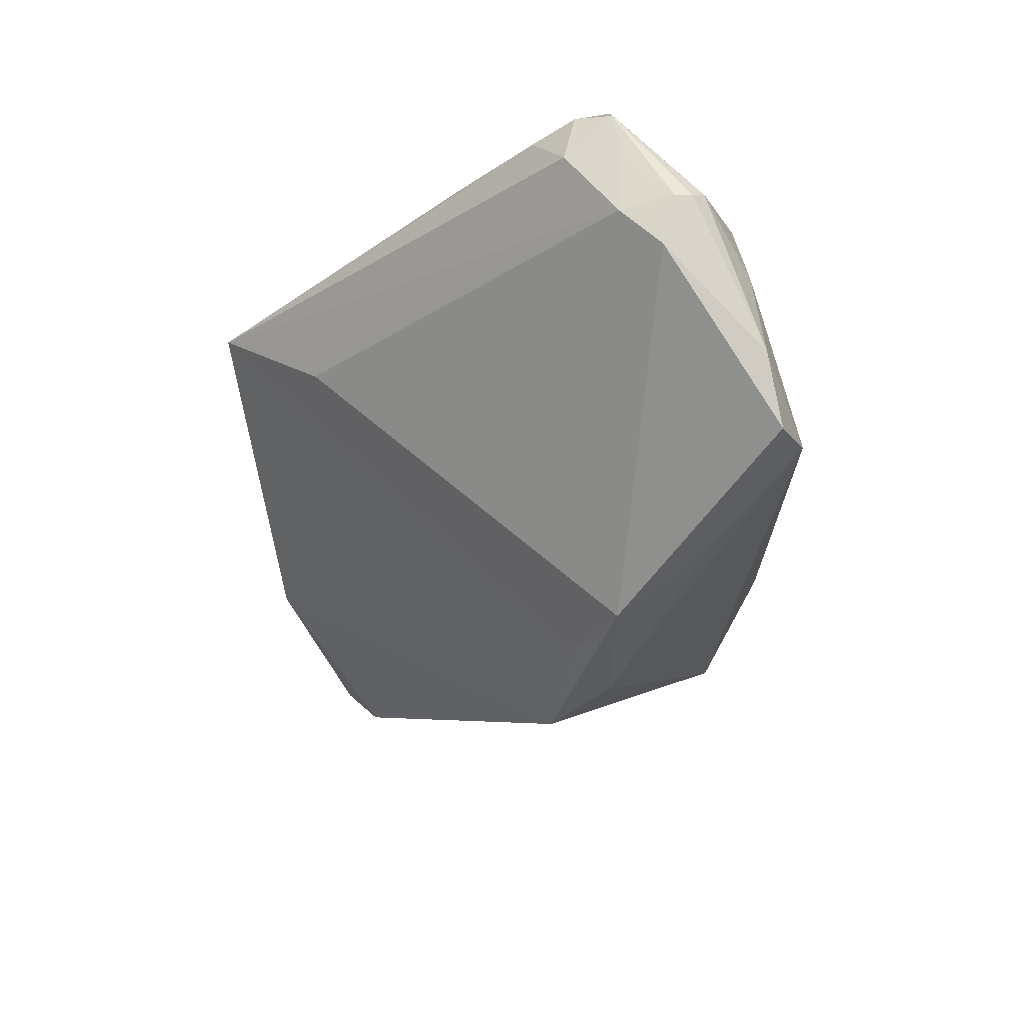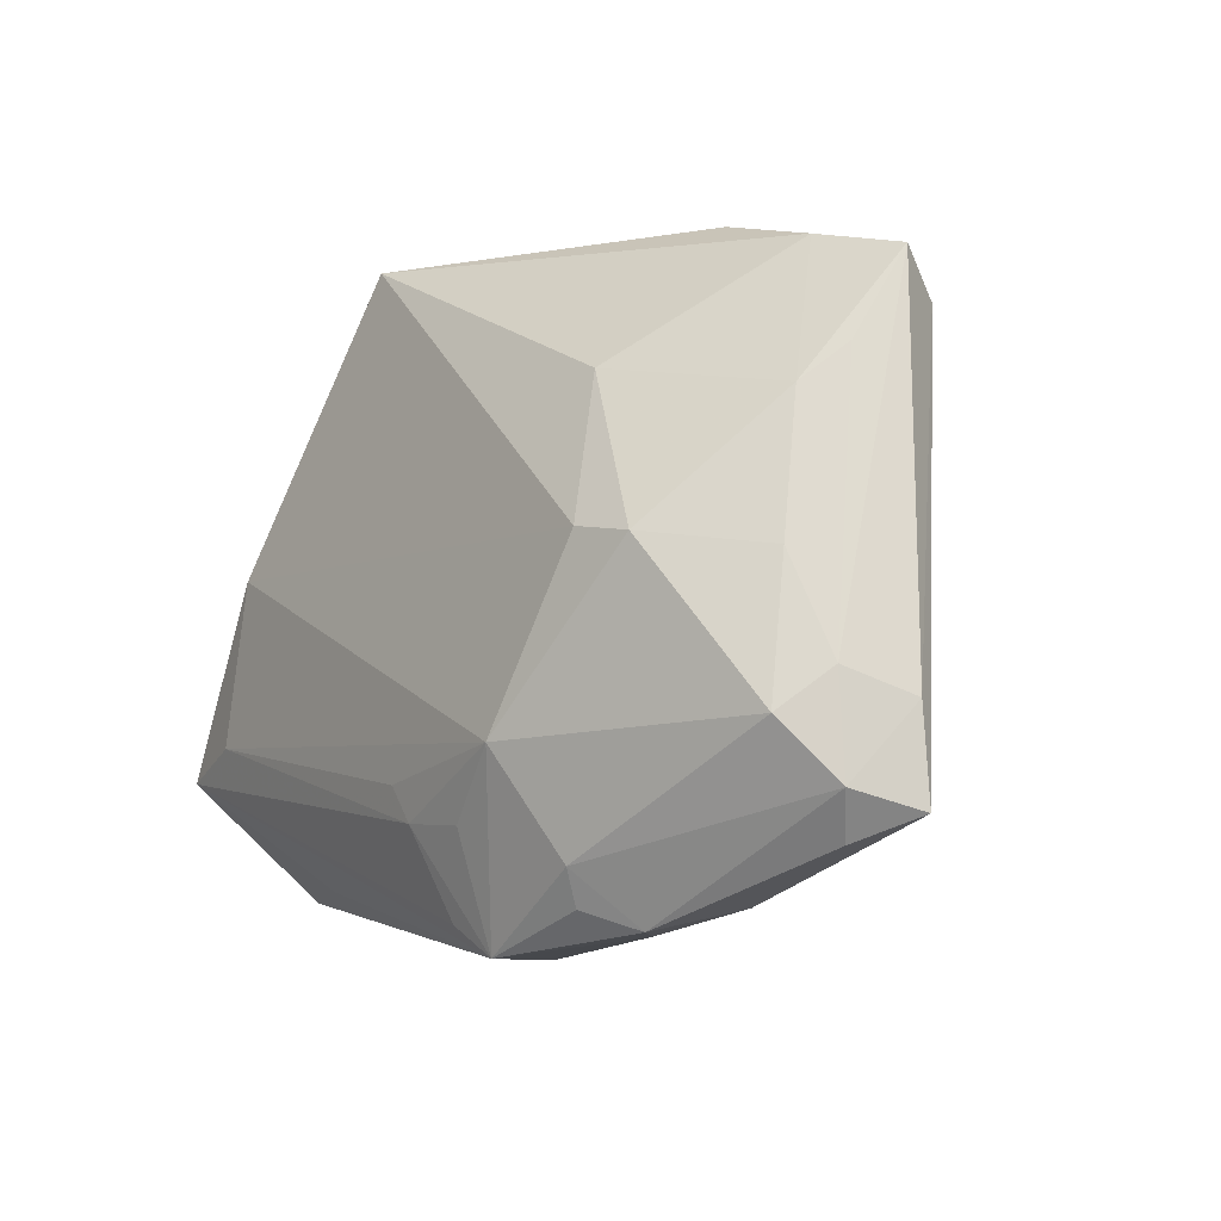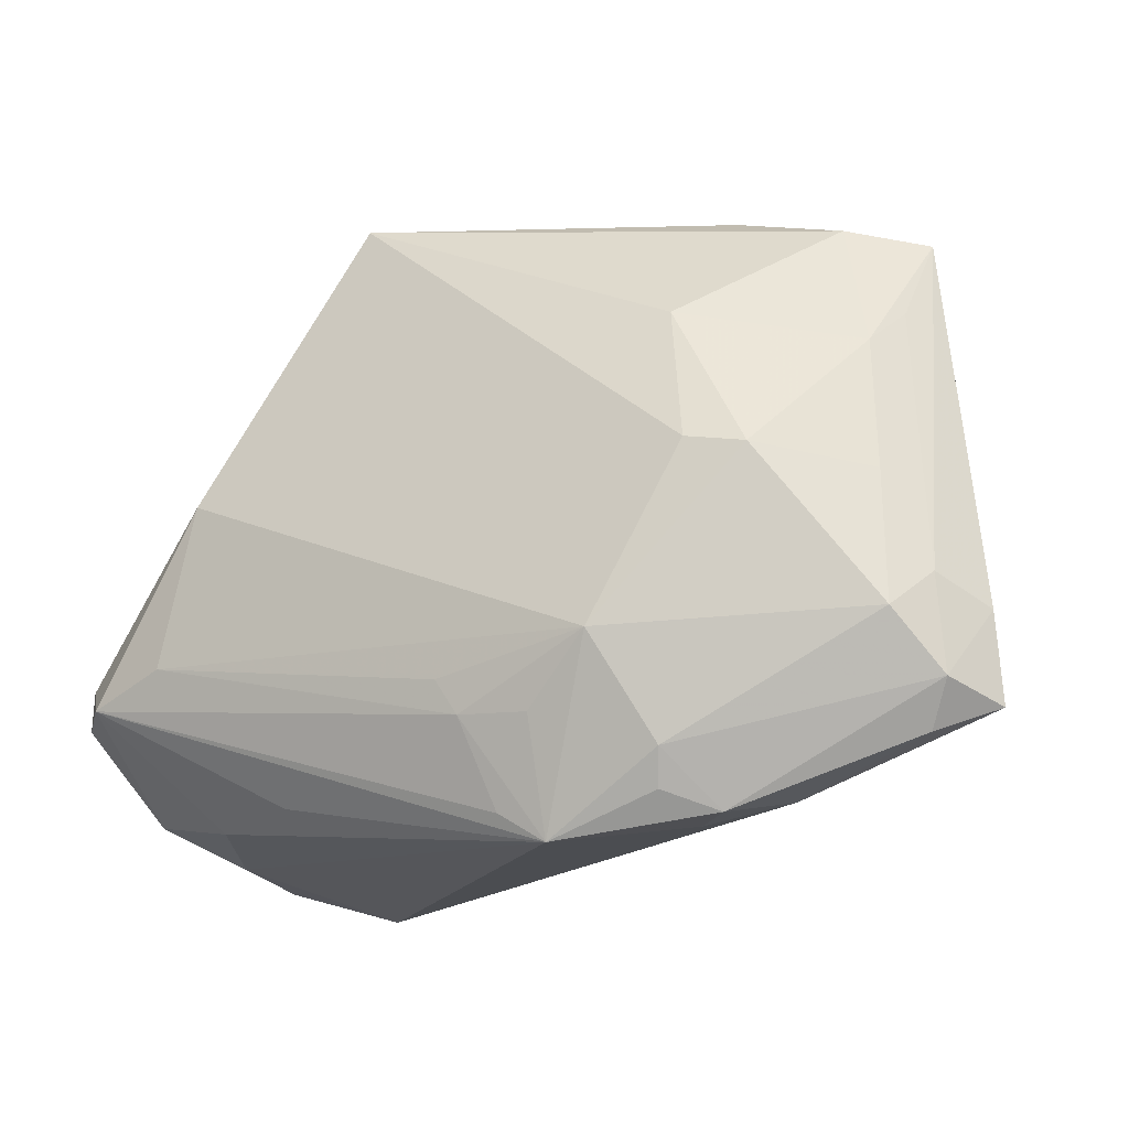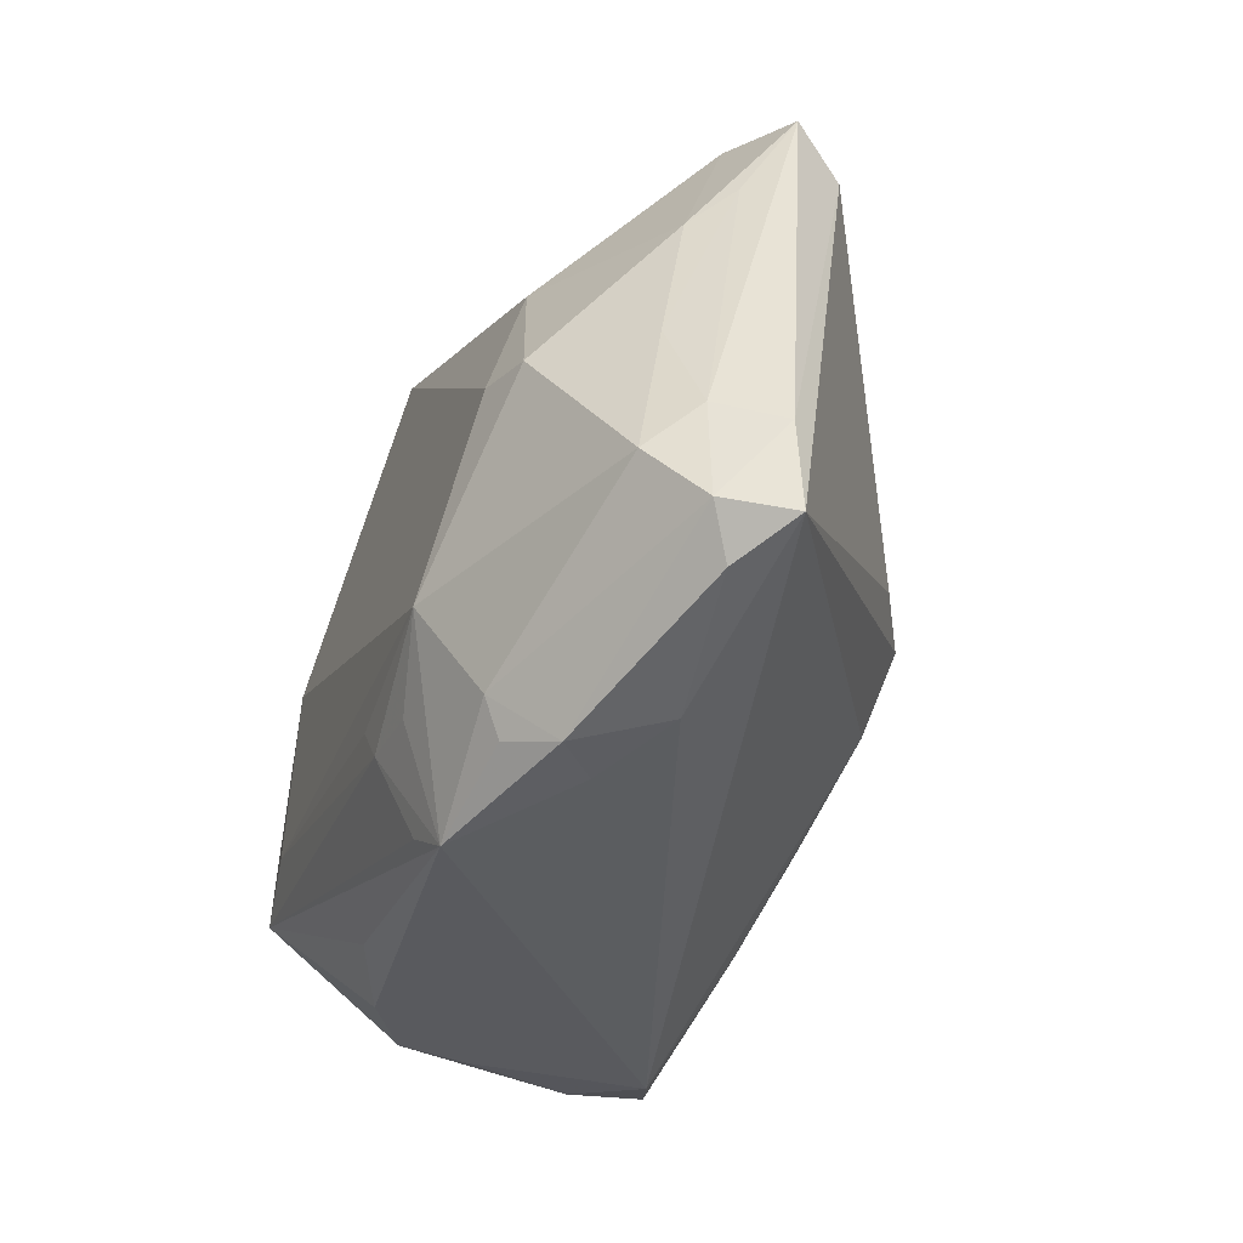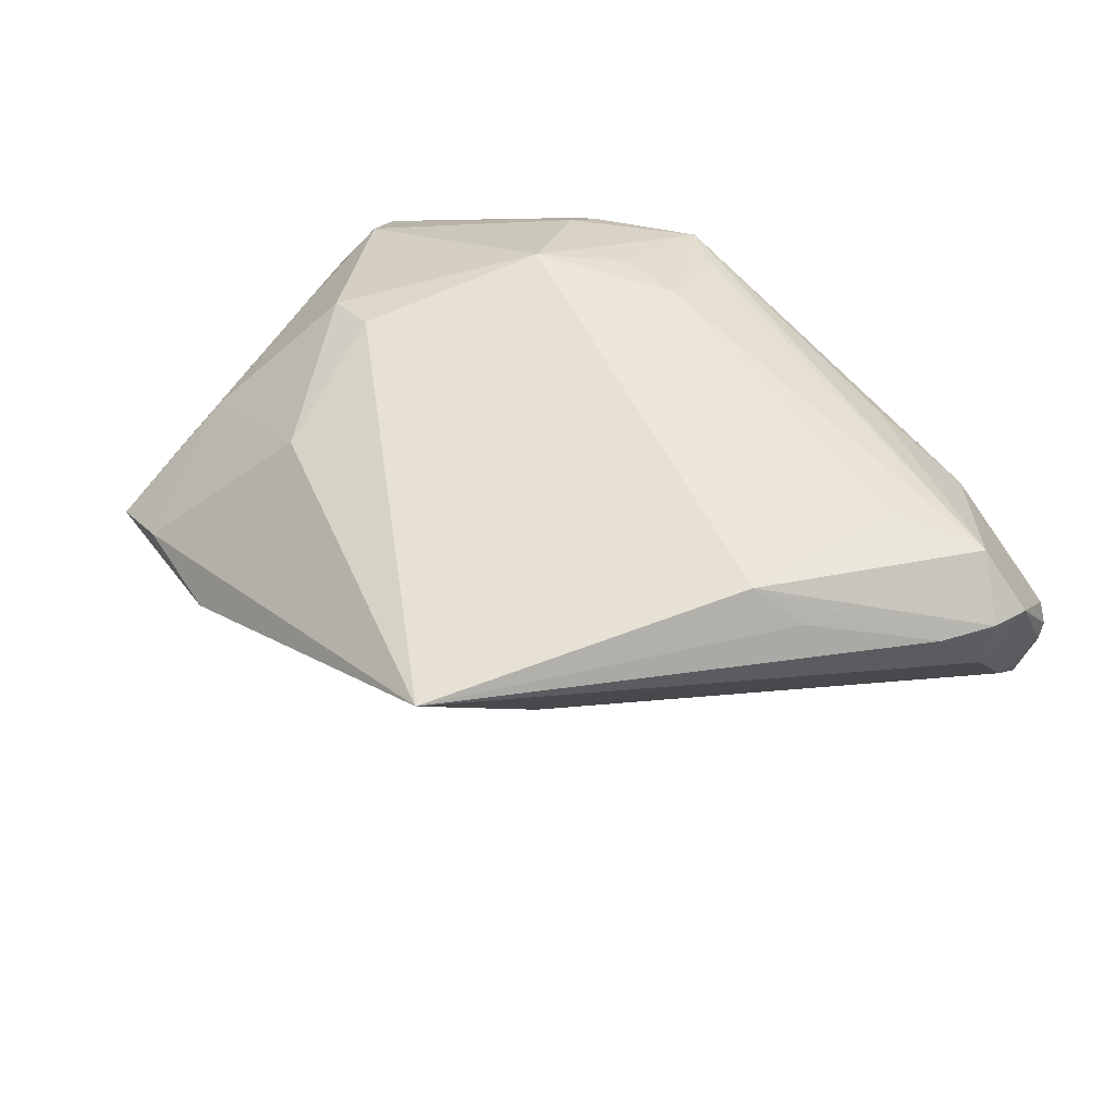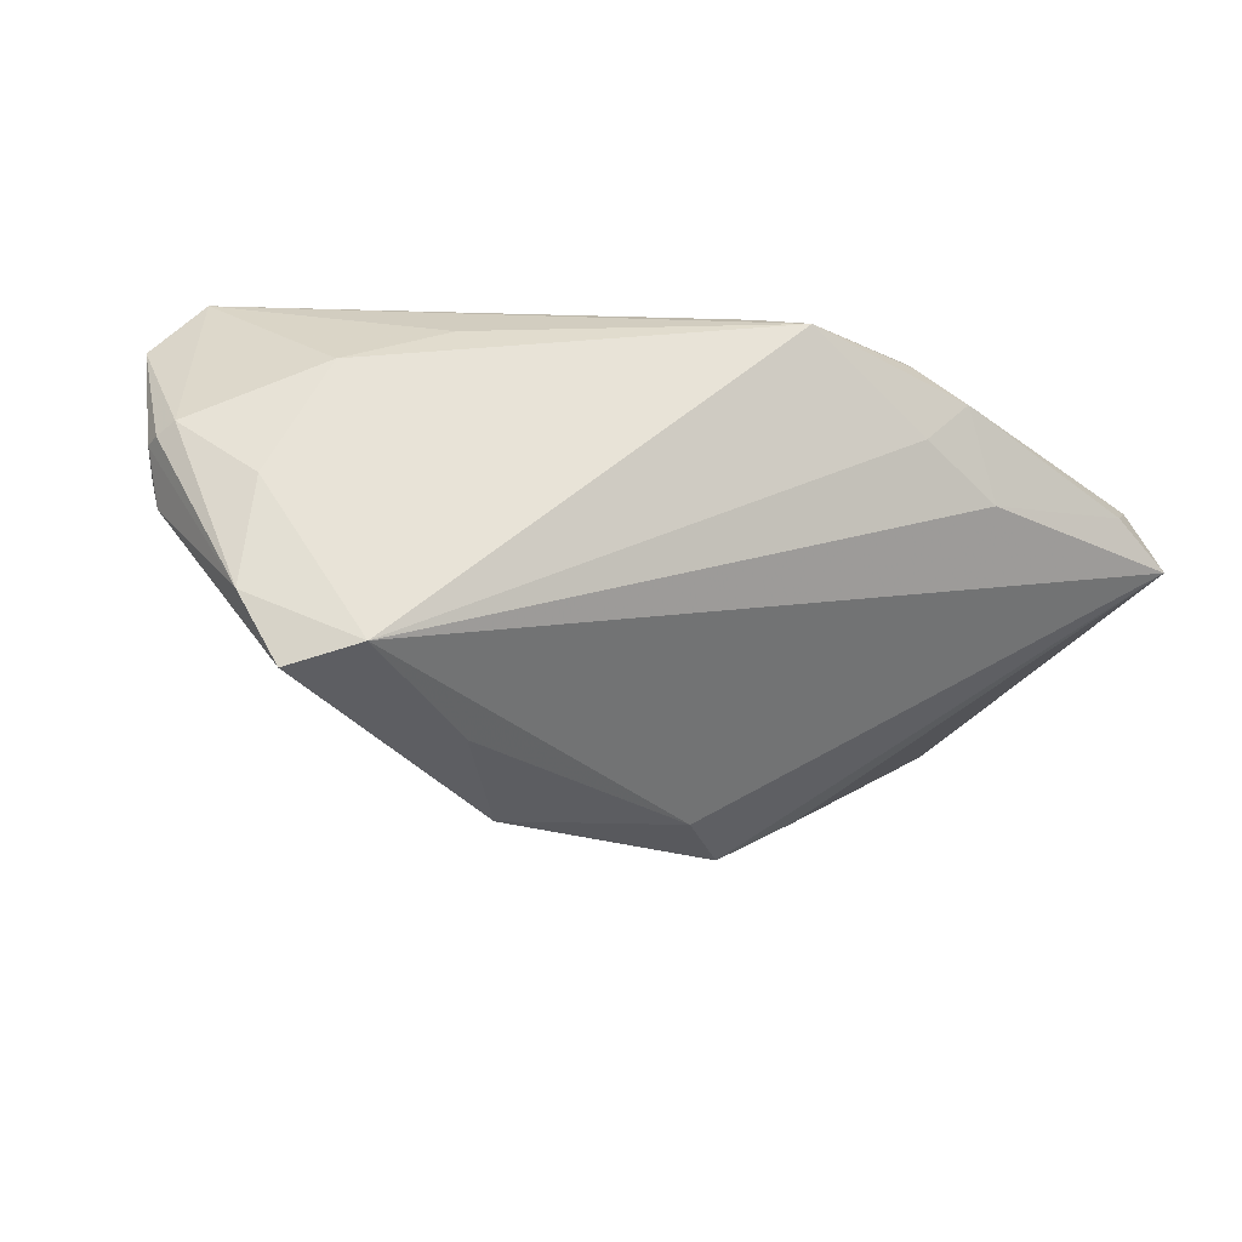
<metadata>
{"format":"obj","ext":"obj","renderer":"f3d","projection":"perspective","resolution":1024,"background":"white","views":[{"elev":-32.0,"azim":-83.9,"up":"+Z"},{"elev":-8.0,"azim":55.8,"up":"+Y"},{"elev":-17.5,"azim":31.4,"up":"+Y"},{"elev":-34.9,"azim":71.0,"up":"+Y"},{"elev":51.5,"azim":-137.5,"up":"+Z"},{"elev":-15.6,"azim":-13.3,"up":"+Z"}]}
</metadata>
<code>
v -0.0594 -0.0193 0.002746
v -0.05532 -0.001439 0.01628
v -0.05869 -0.0215 0.003128
v 0.02362 -0.03122 0.006189
v 0.04732 0.006828 0.007026
v 0.05204 -0.005254 0.004248
v 0.004406 -0.02988 0.01891
v -0.05991 -0.01204 0.01598
v -0.001154 -0.01471 0.02356
v -0.02766 -0.02556 0.01628
v 0.04599 0.03462 -0.01403
v 0.01 -0.0335 0.01754
v 0.05585 -0.008477 -0.00306
v -0.0373 0.01225 0.02377
v 0.03625 0.008783 0.0179
v 0.03943 0.04195 -0.00317
v 0.0251 0.02794 0.01454
v -0.05858 -0.01239 0.001571
v 0.008541 0.002453 -0.03512
v 0.02321 -0.02857 0.01549
v 0.02541 0.046 -0.002532
v 0.04522 0.02403 0.003635
v -0.04839 -0.02814 -0.002308
v -0.01671 0.04736 0.01712
v -0.04332 0.009856 0.01978
v -0.05028 -0.02945 -0.01527
v 0.003142 -0.006217 -0.03278
v 0.0325 -0.02837 9.086e-05
v -0.05951 -0.01302 0.01033
v 0.02442 -0.02423 0.01753
v 0.02872 -0.03088 0.01075
v -0.02496 -0.02105 -0.02773
v 0.04902 -0.01014 0.01012
v -0.02201 0.03275 0.006019
v -0.04252 -0.00784 0.02377
v -0.05888 -0.007182 0.0168
v -0.04059 -0.02656 0.01158
v 0.05645 -0.01971 -0.003432
v -0.009048 -0.002076 -0.03272
v -0.01972 -0.008796 -0.03388
v 0.05293 -0.01729 0.004217
v 0.01038 -0.0196 0.02217
v 0.01806 0.003272 -0.03019
v -0.03729 -0.0335 -0.02099
v 0.04884 0.03958 -0.008272
v -0.05802 -0.0176 -0.00368
v 0.04984 -0.02267 0.001751
v -0.05689 -0.02299 0.004499
v 0.0015 -0.01903 0.02291
v 0.01877 -0.01145 0.02377
v -0.05337 -0.01149 0.02249
v 0.02934 0.009971 0.01997
v 0.04755 0.02863 -0.001771
v -0.04584 -0.03079 -0.0236
v -0.05864 -0.005728 0.01074
f 44 38 28
f 23 44 12
f 12 37 23
f 45 6 13
f 38 13 41
f 41 13 6
f 12 44 4
f 44 28 4
f 22 17 15
f 44 23 26
f 27 38 44
f 27 19 38
f 27 40 19
f 38 19 43
f 12 4 31
f 31 4 28
f 10 37 12
f 12 51 10
f 10 51 37
f 8 55 29
f 18 55 24
f 18 40 46
f 18 29 55
f 35 50 14
f 14 51 35
f 24 25 14
f 52 50 15
f 52 17 24
f 15 17 52
f 24 14 52
f 52 14 50
f 35 51 49
f 15 50 33
f 33 41 6
f 53 6 45
f 45 22 53
f 48 26 23
f 3 26 48
f 48 23 37
f 37 51 48
f 8 3 48
f 48 51 8
f 54 26 46
f 46 40 54
f 44 26 54
f 32 27 44
f 40 27 32
f 44 54 32
f 32 54 40
f 11 21 45
f 19 21 11
f 11 43 19
f 38 43 11
f 45 13 11
f 11 13 38
f 24 17 16
f 16 21 24
f 45 21 16
f 16 22 45
f 17 22 16
f 19 40 39
f 39 21 19
f 39 40 24
f 24 21 39
f 47 28 38
f 47 31 28
f 38 41 47
f 41 31 47
f 46 26 1
f 1 26 3
f 1 18 46
f 29 18 1
f 1 3 8
f 8 29 1
f 24 40 34
f 34 18 24
f 40 18 34
f 24 55 2
f 2 25 24
f 2 14 25
f 12 50 42
f 42 49 12
f 50 49 42
f 9 50 35
f 35 49 9
f 9 49 50
f 7 51 12
f 12 49 7
f 7 49 51
f 30 33 50
f 30 50 12
f 30 31 41
f 41 33 30
f 5 22 15
f 15 33 5
f 5 33 6
f 6 53 5
f 5 53 22
f 36 55 8
f 36 2 55
f 8 51 36
f 51 14 36
f 14 2 36
f 12 31 20
f 20 30 12
f 31 30 20

</code>
